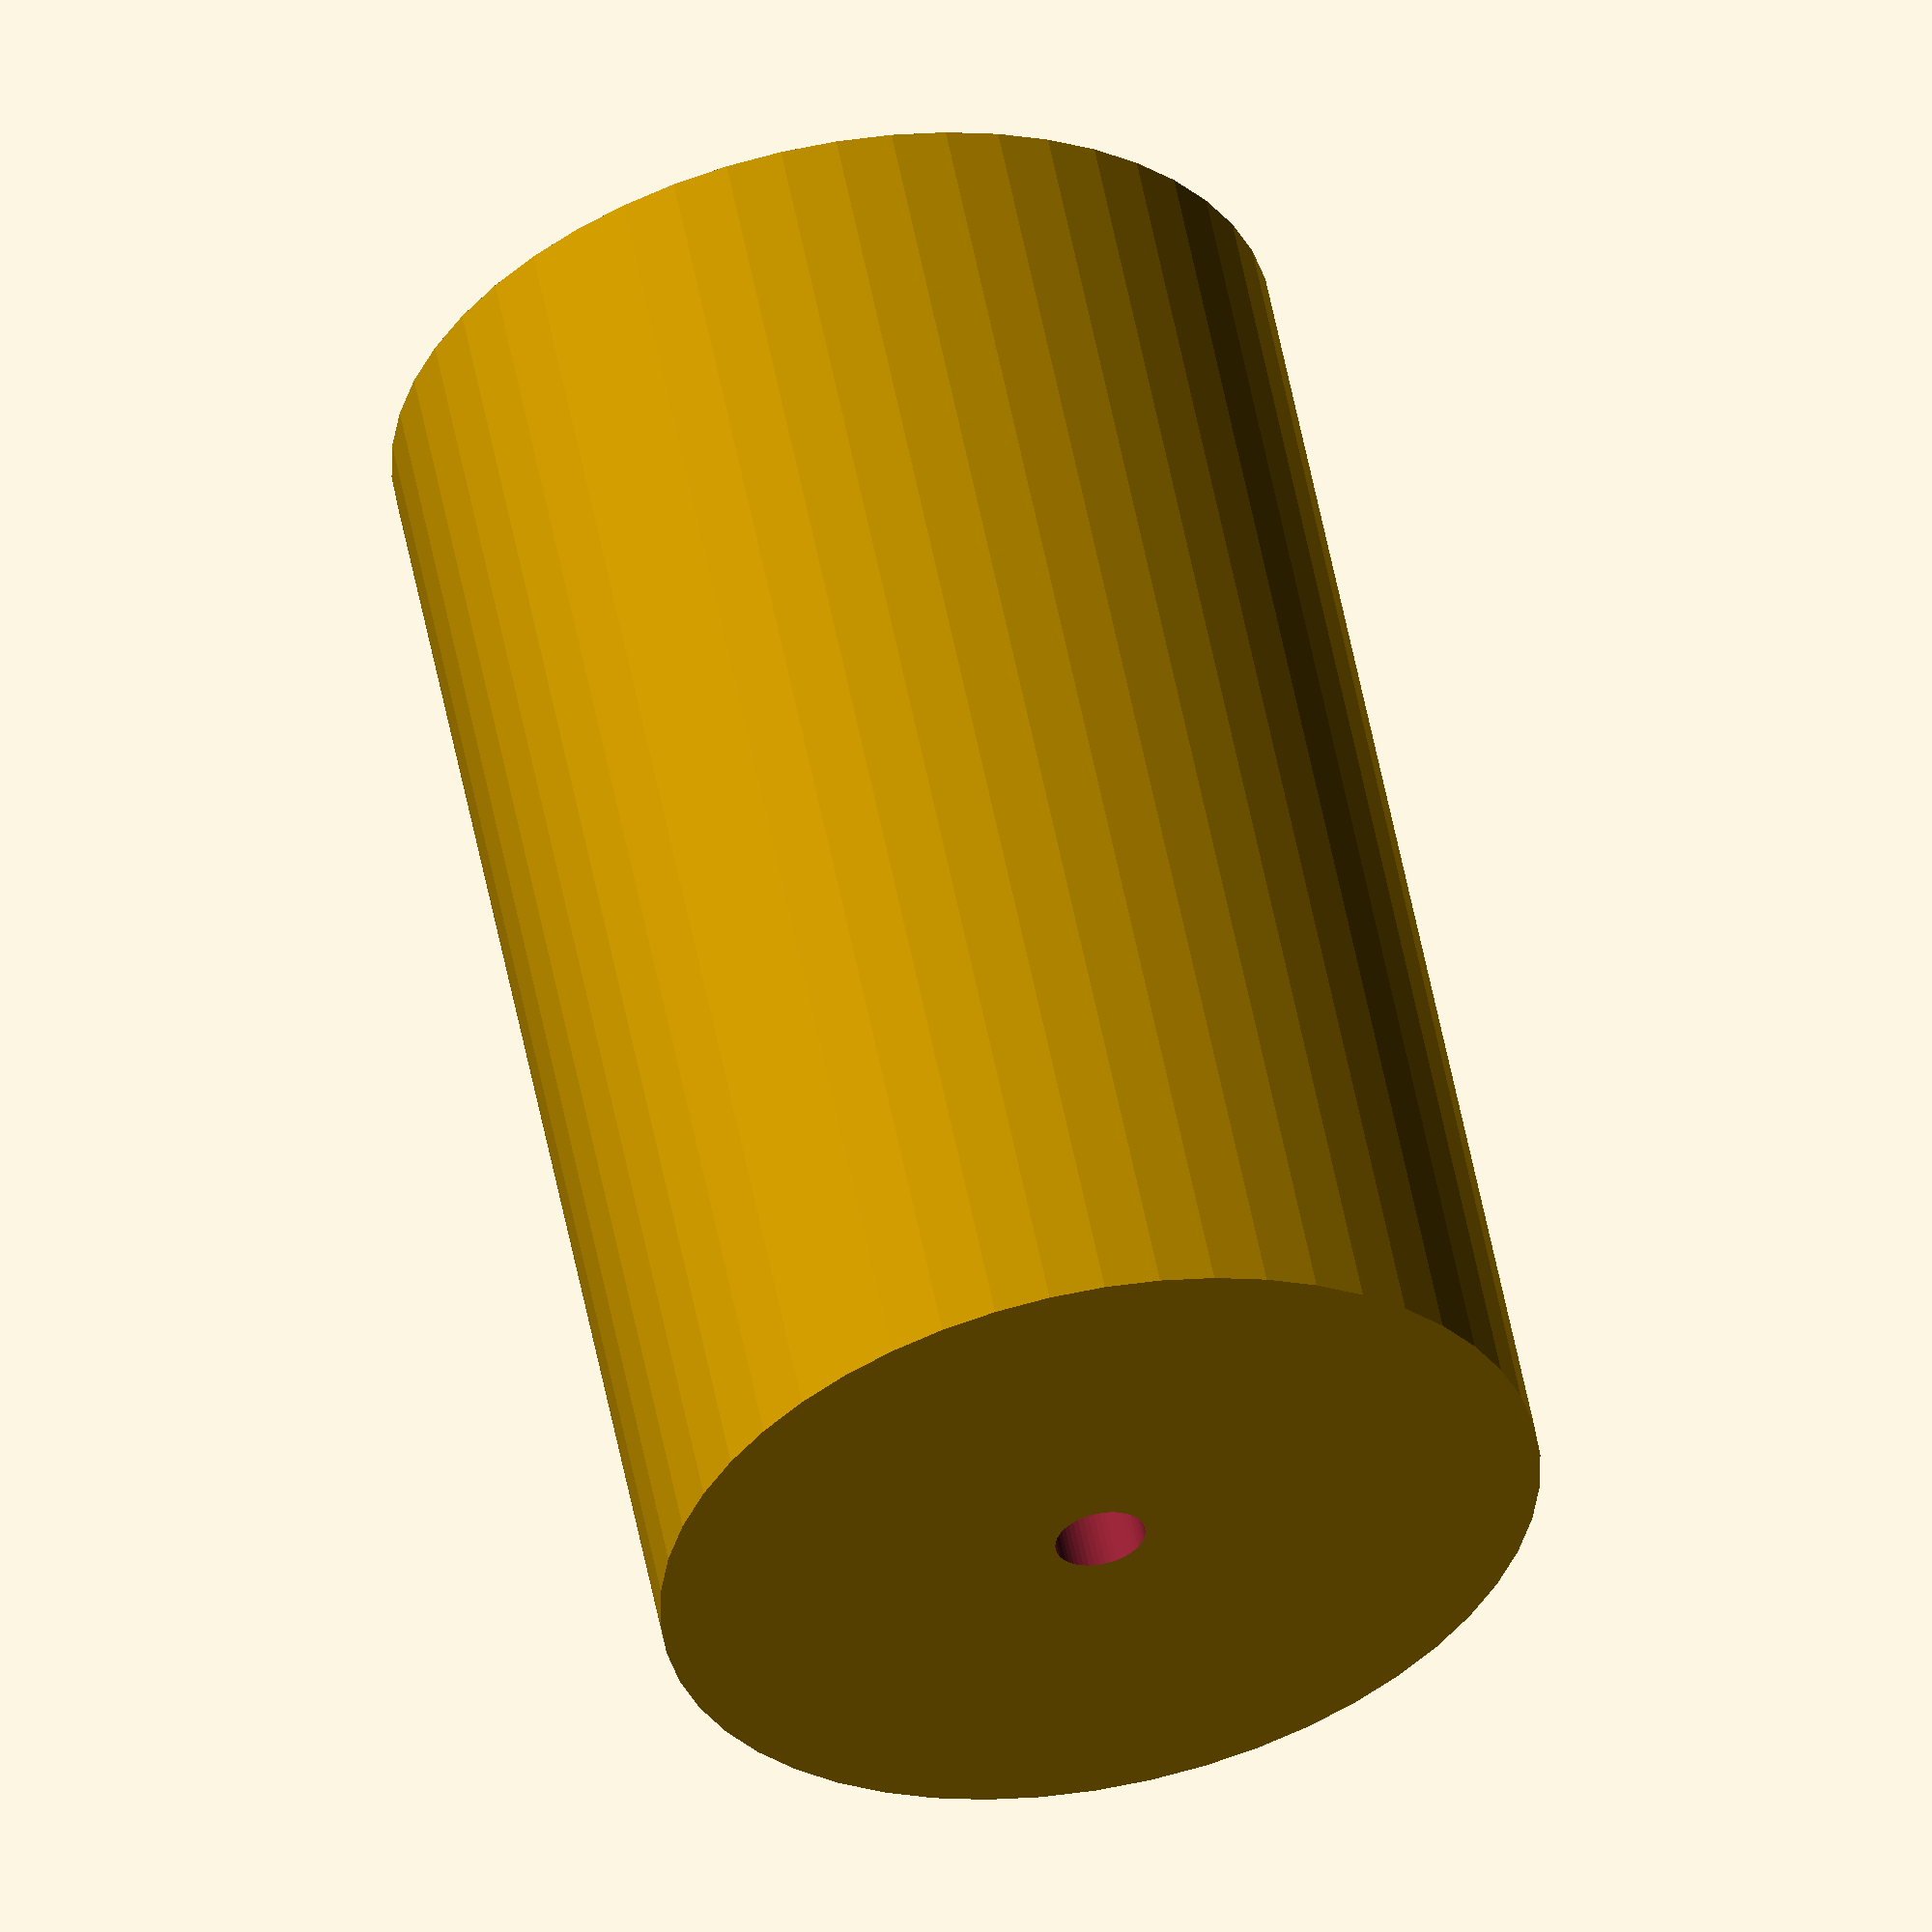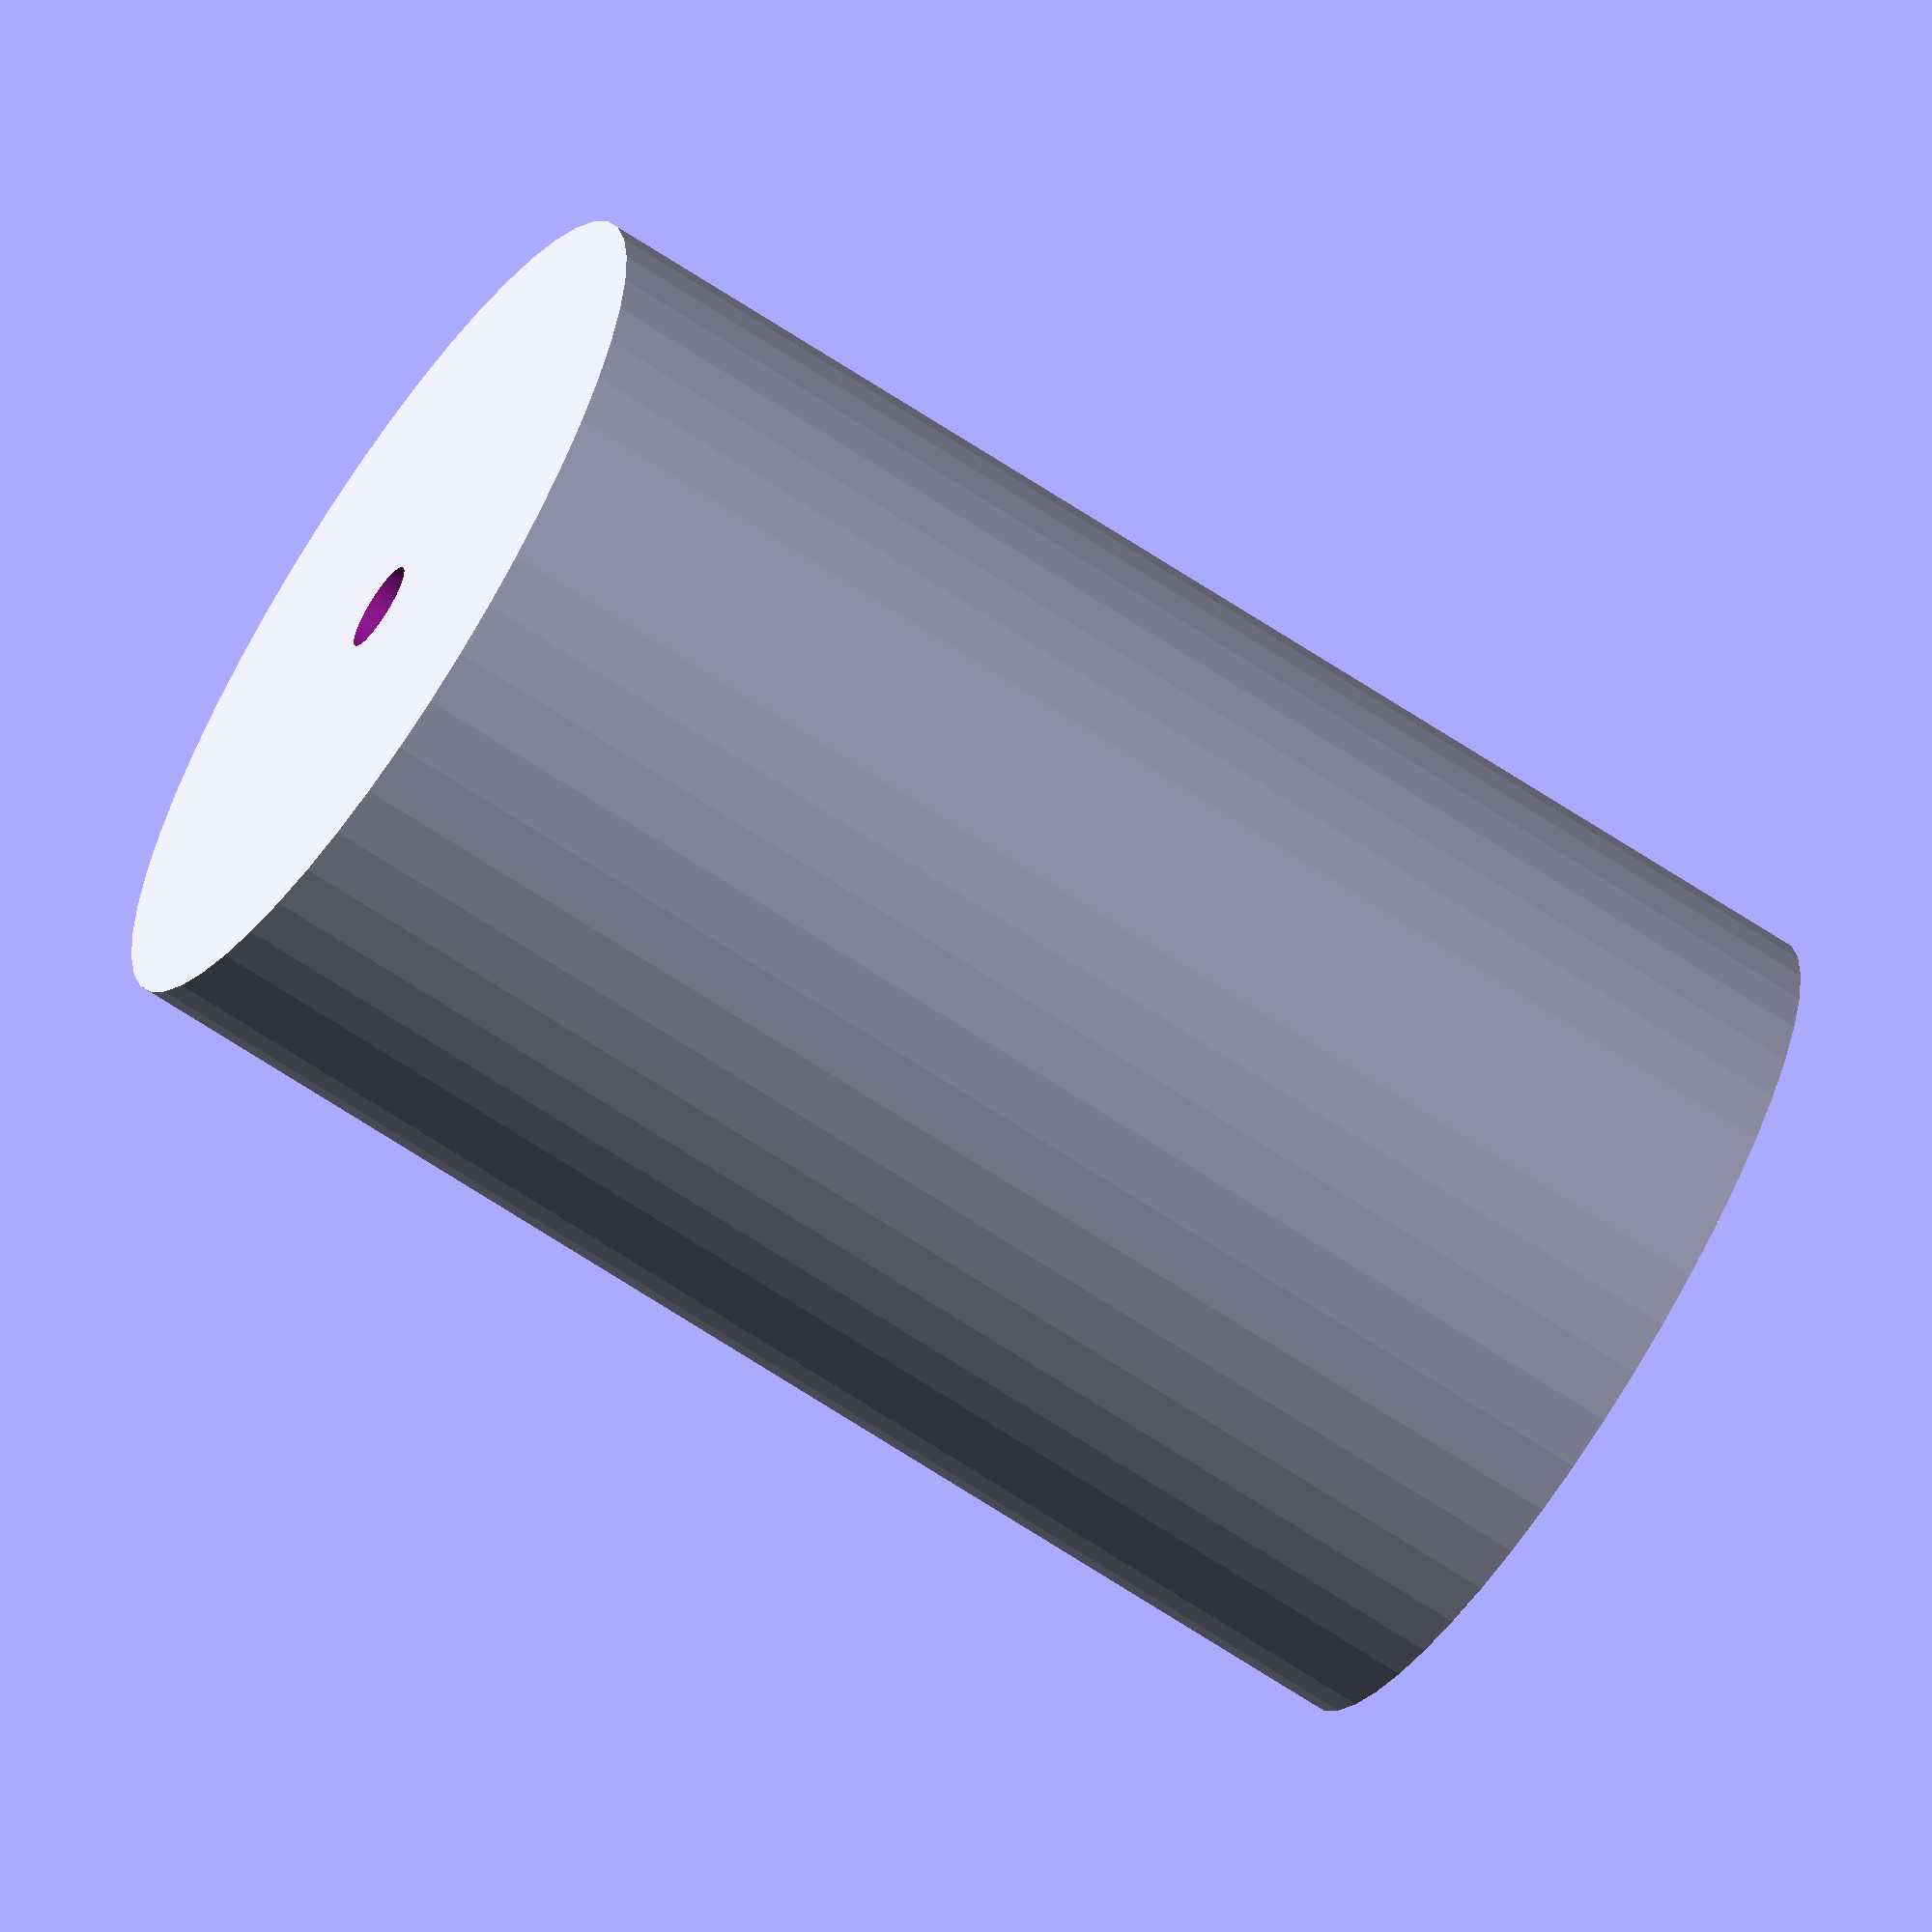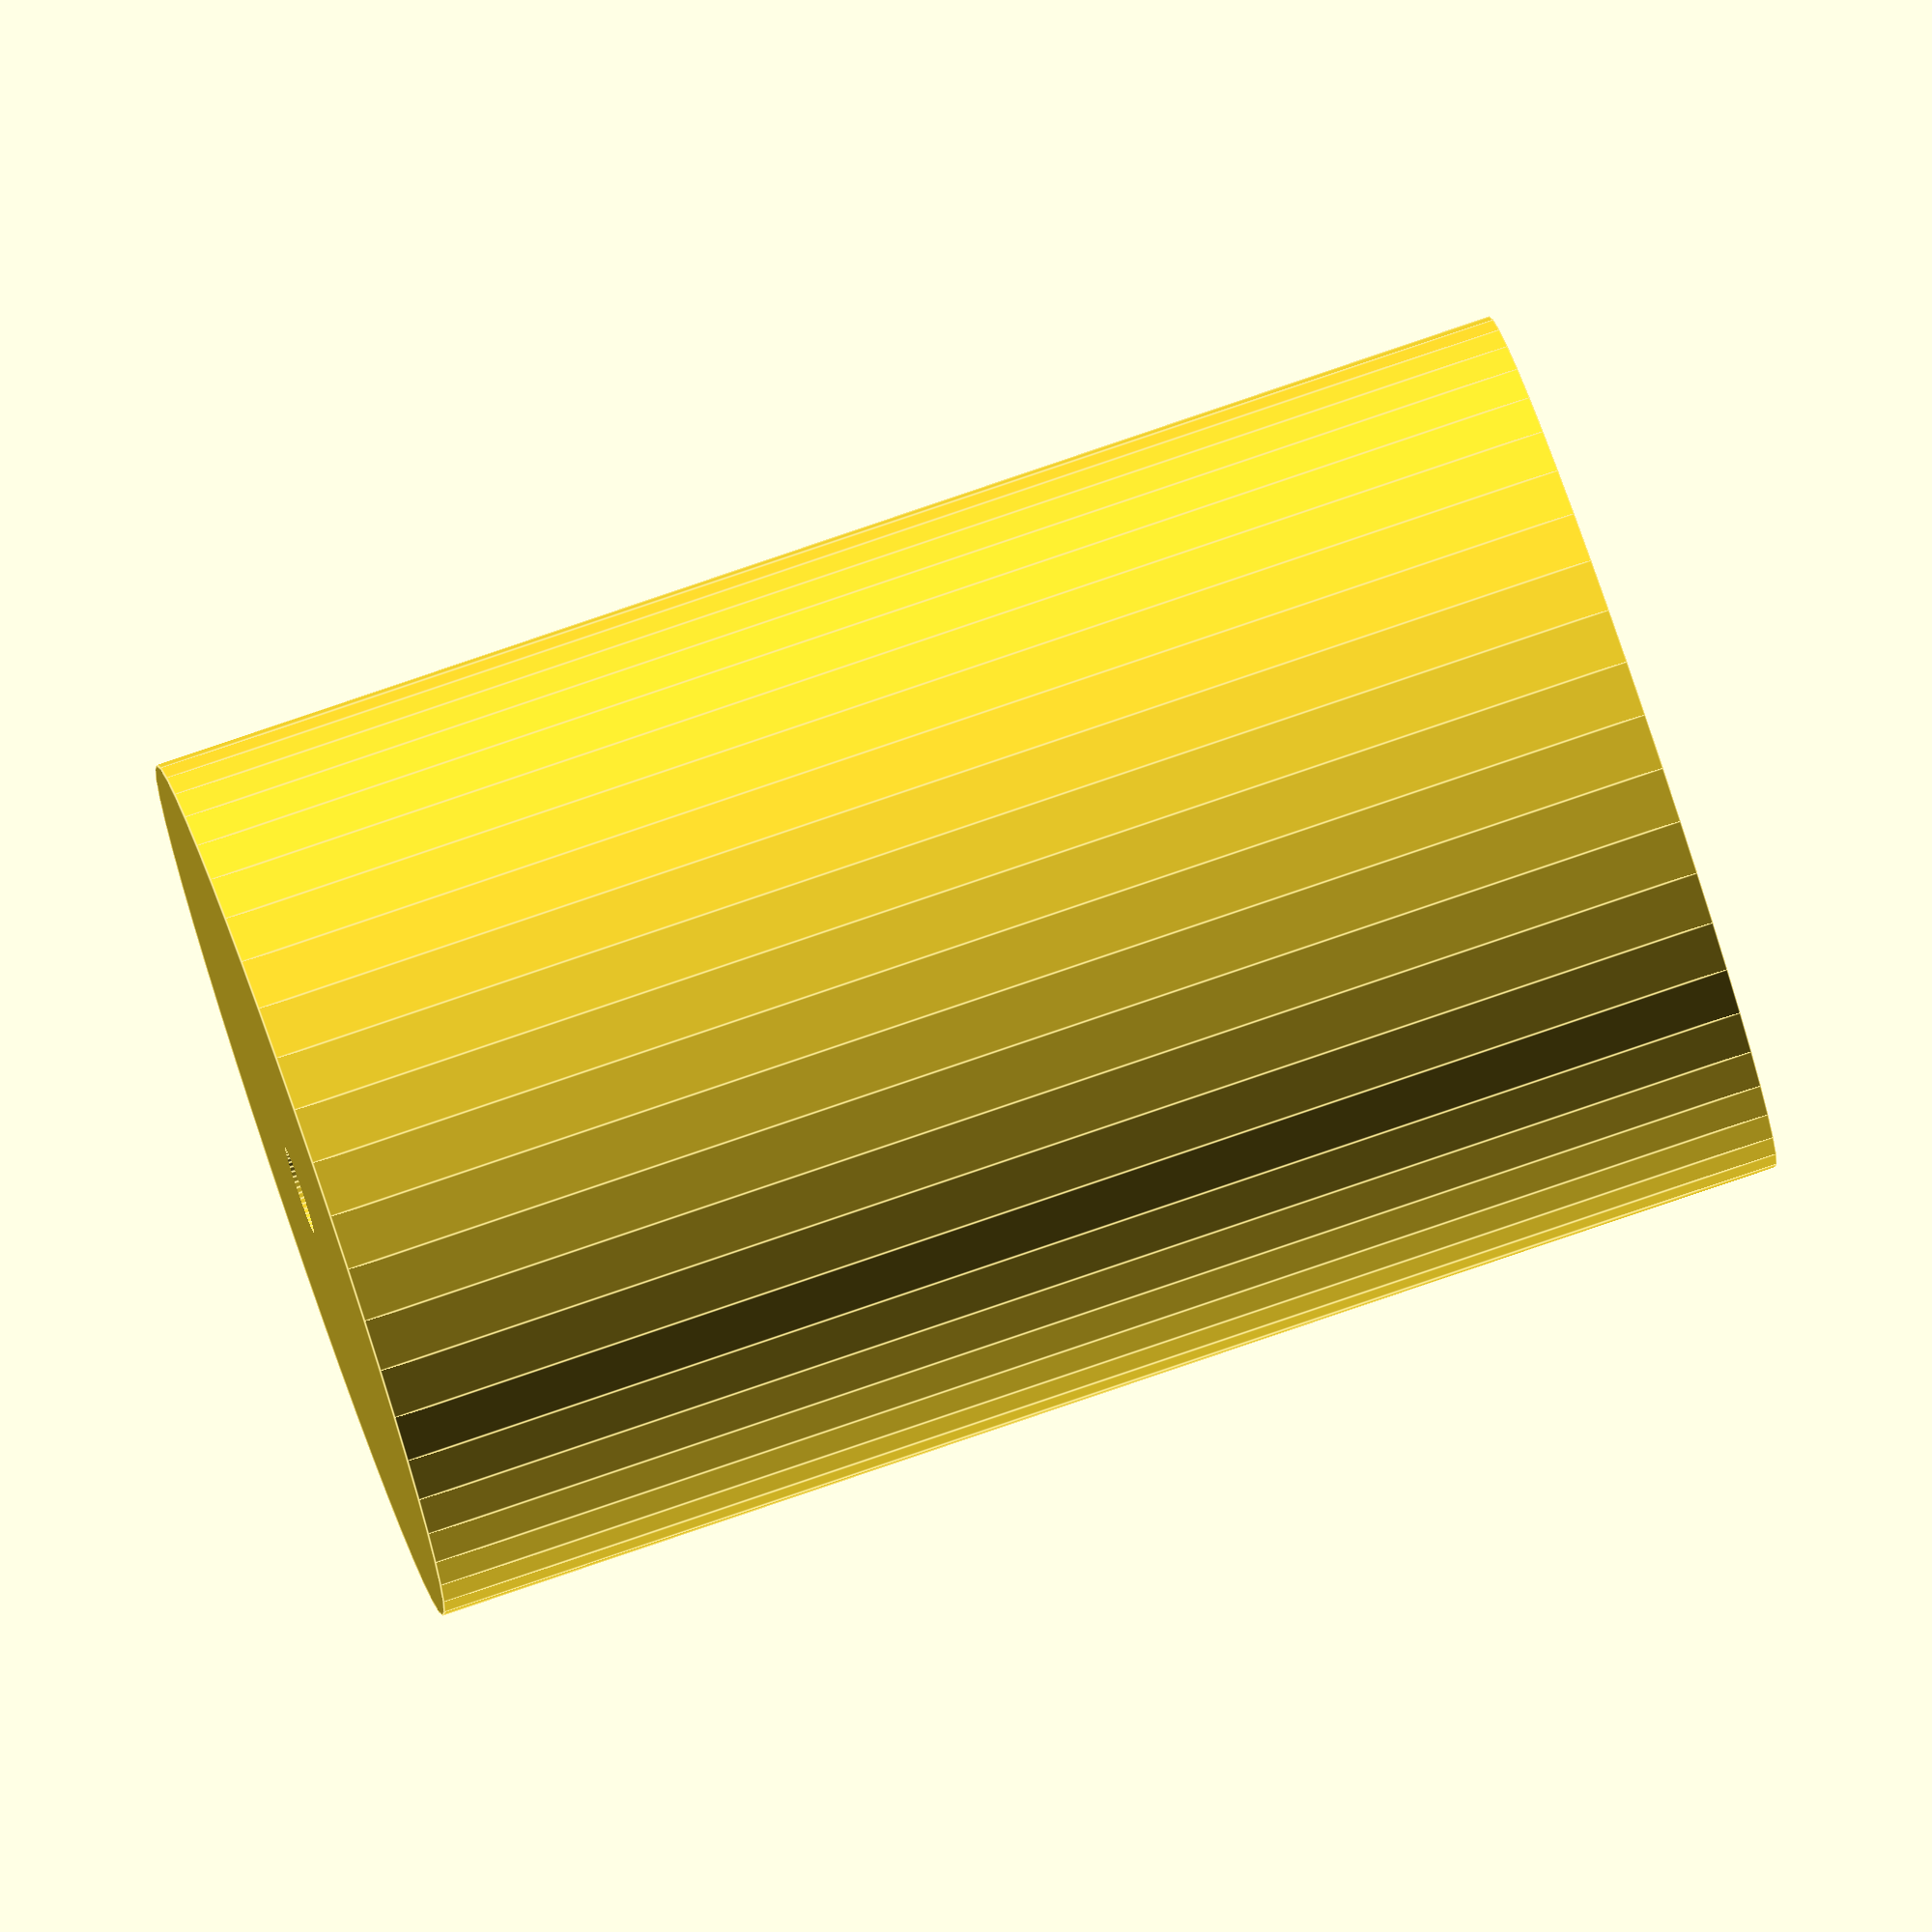
<openscad>
$fn = 50;


difference() {
	union() {
		translate(v = [0, 0, -34.5000000000]) {
			cylinder(h = 69, r = 22.0000000000);
		}
	}
	union() {
		translate(v = [0, 0, -100.0000000000]) {
			cylinder(h = 200, r = 2.2500000000);
		}
	}
}
</openscad>
<views>
elev=304.0 azim=83.4 roll=349.0 proj=o view=solid
elev=247.7 azim=222.0 roll=123.5 proj=o view=wireframe
elev=98.3 azim=351.3 roll=288.8 proj=o view=edges
</views>
